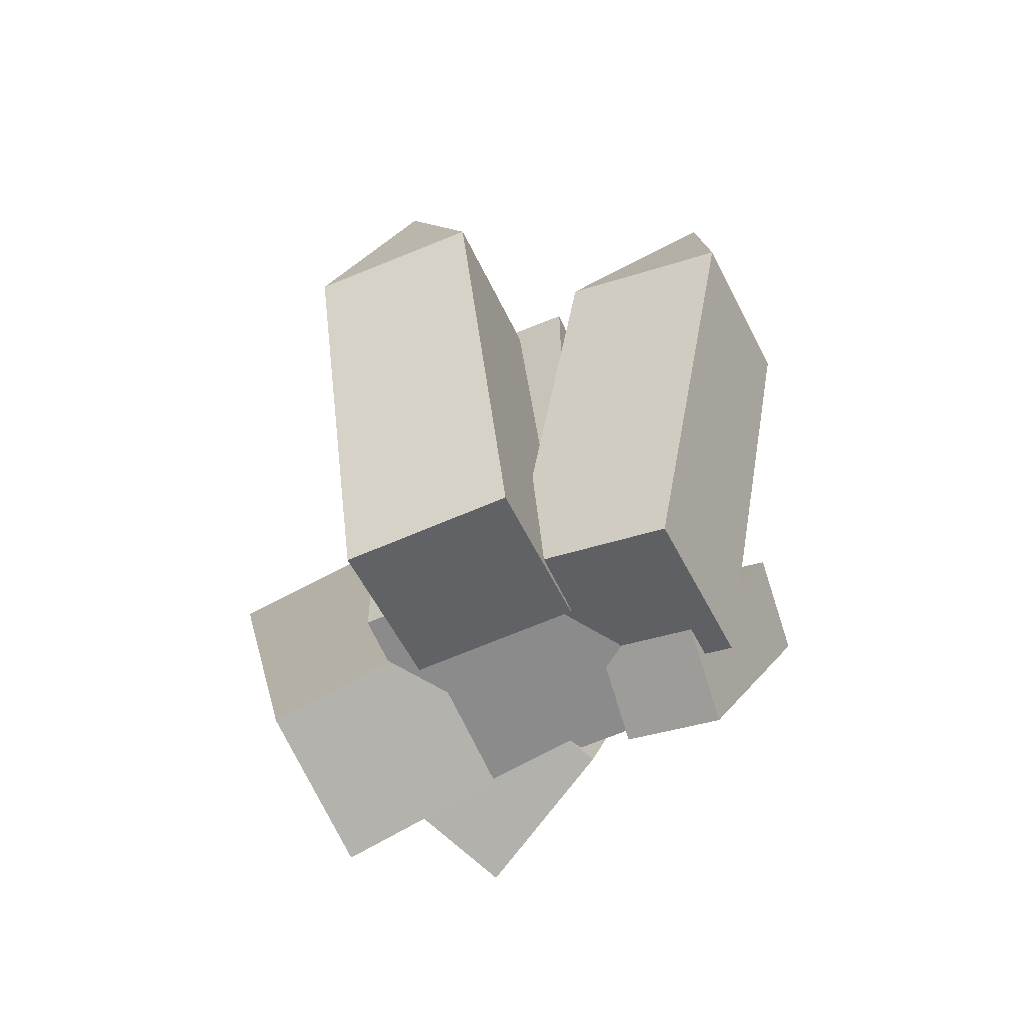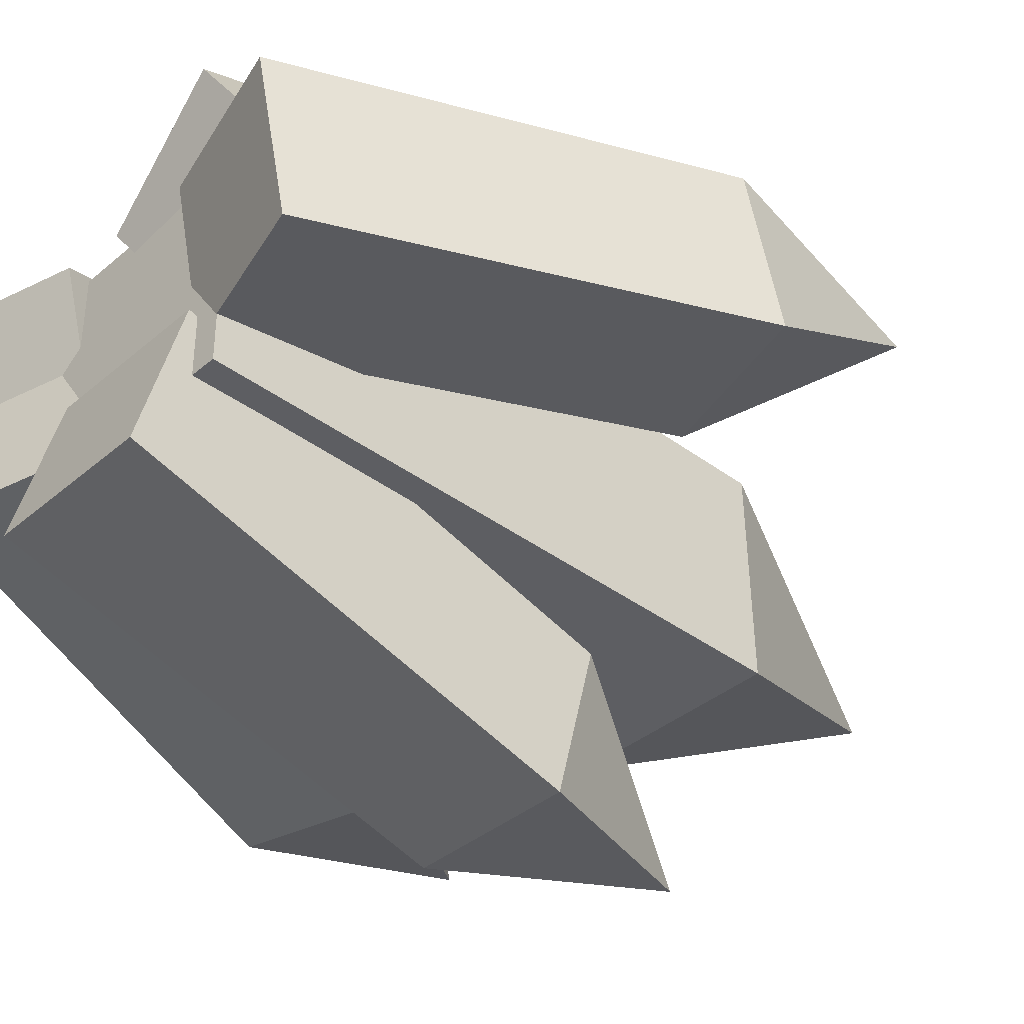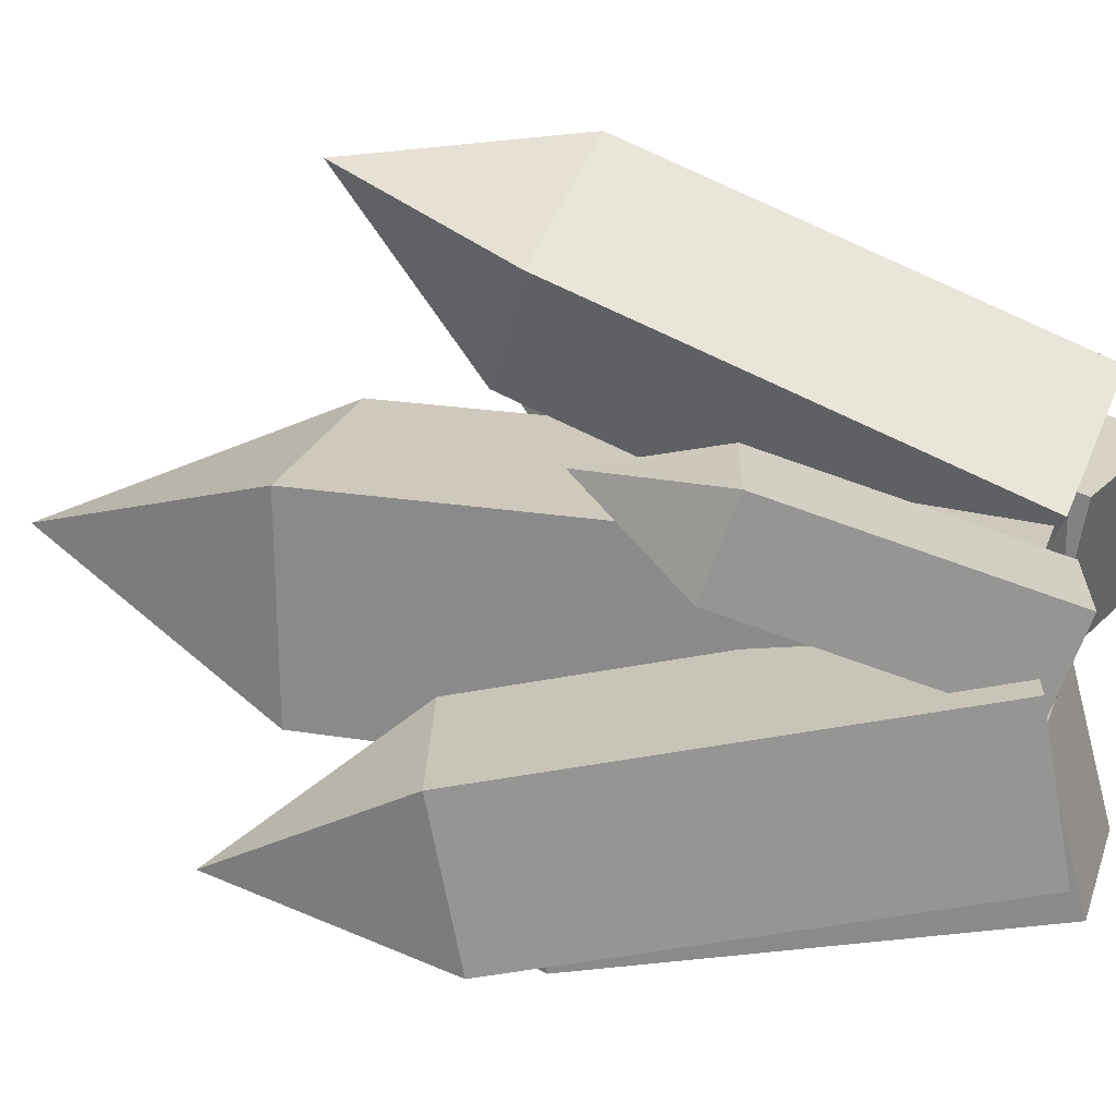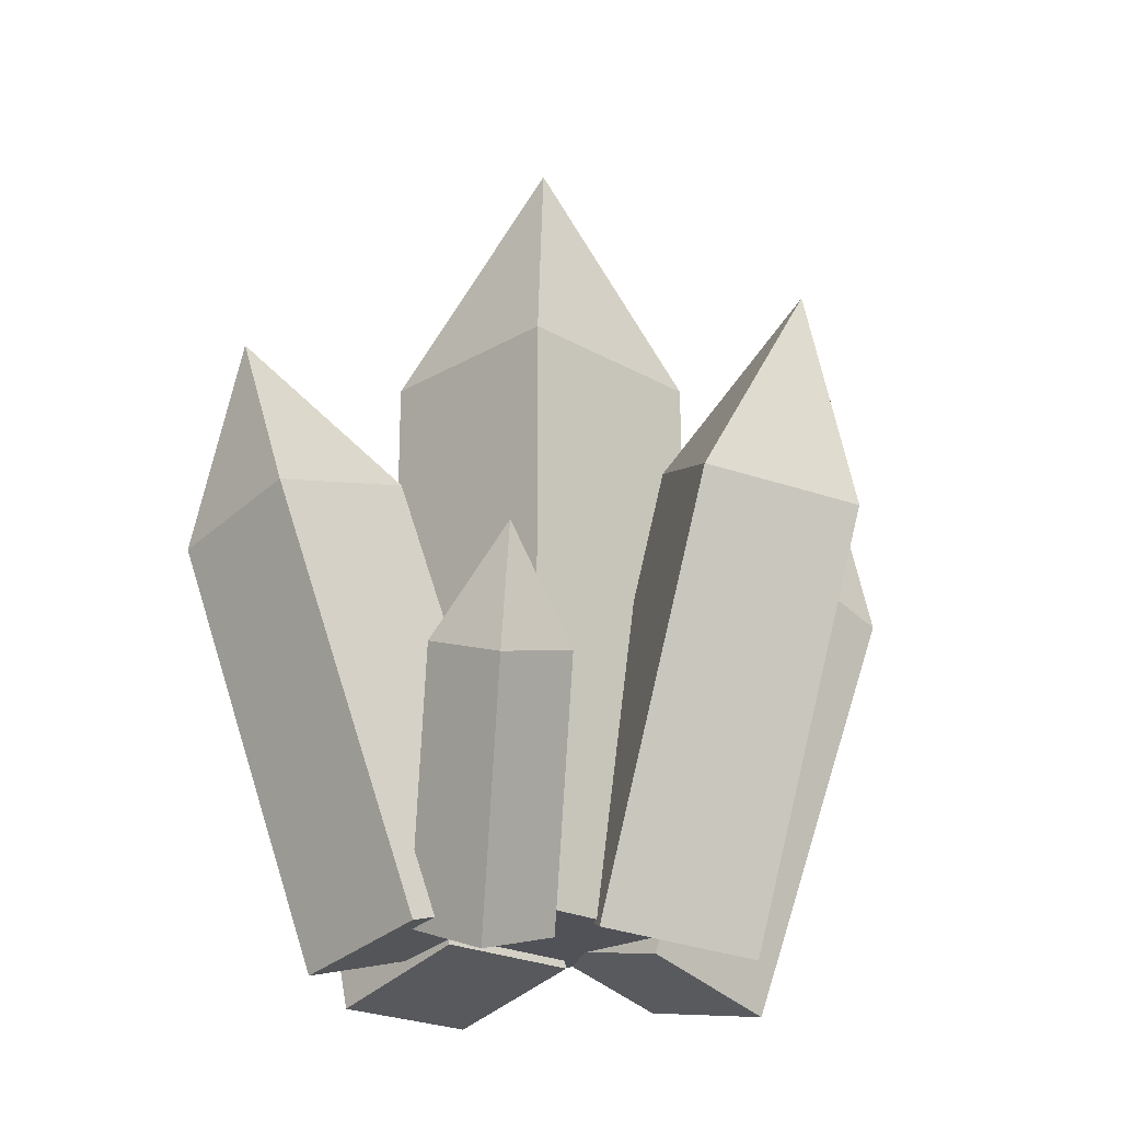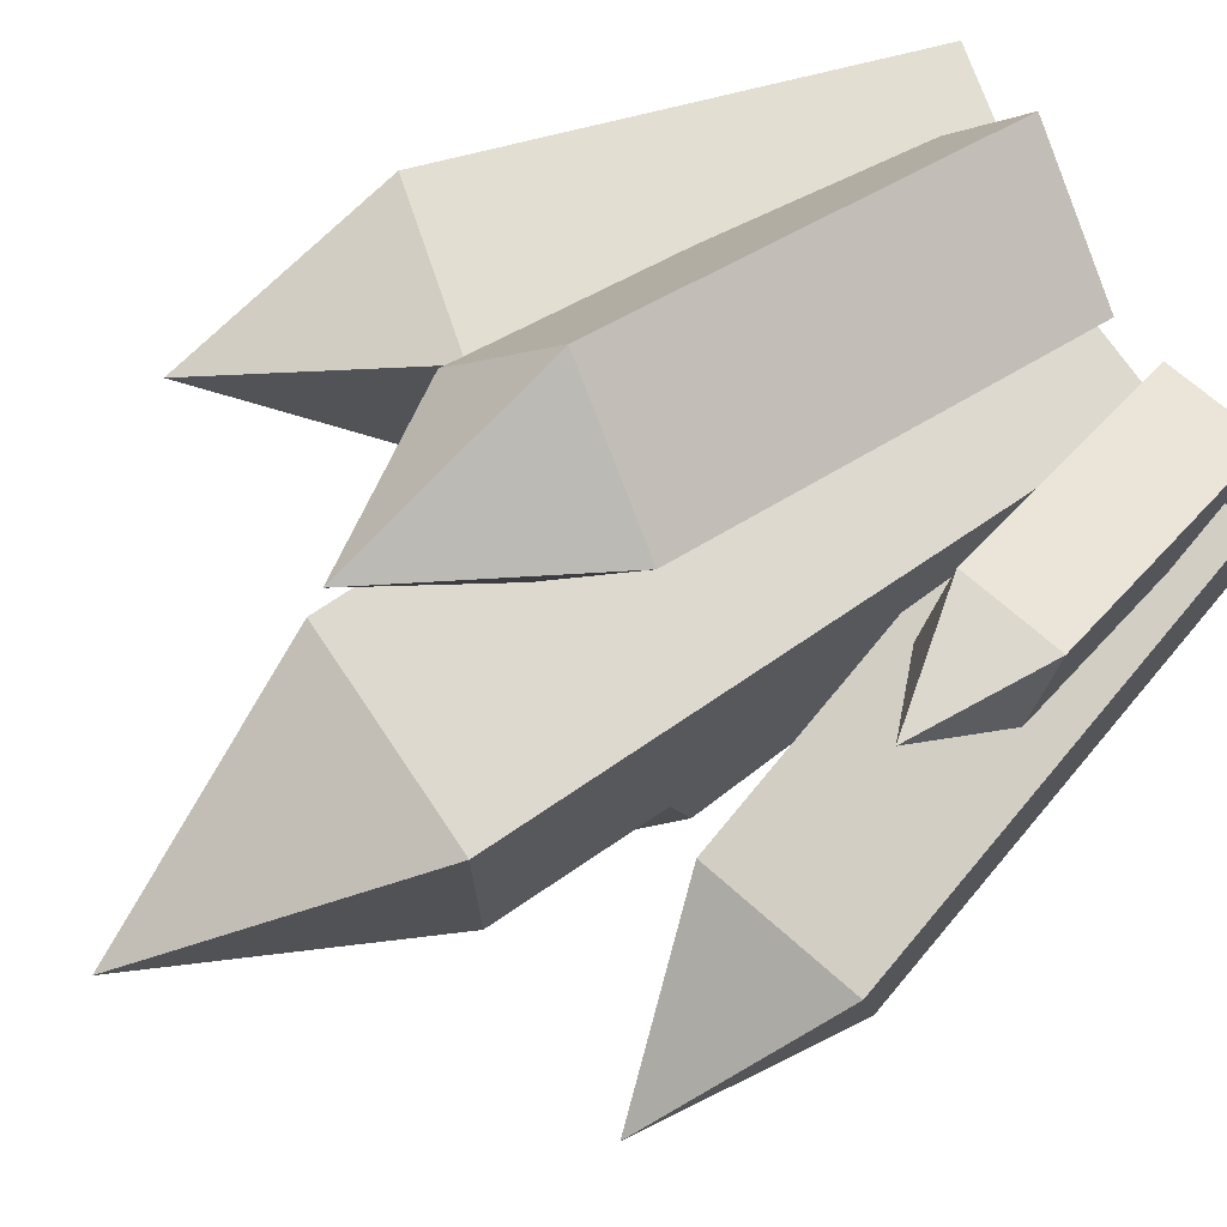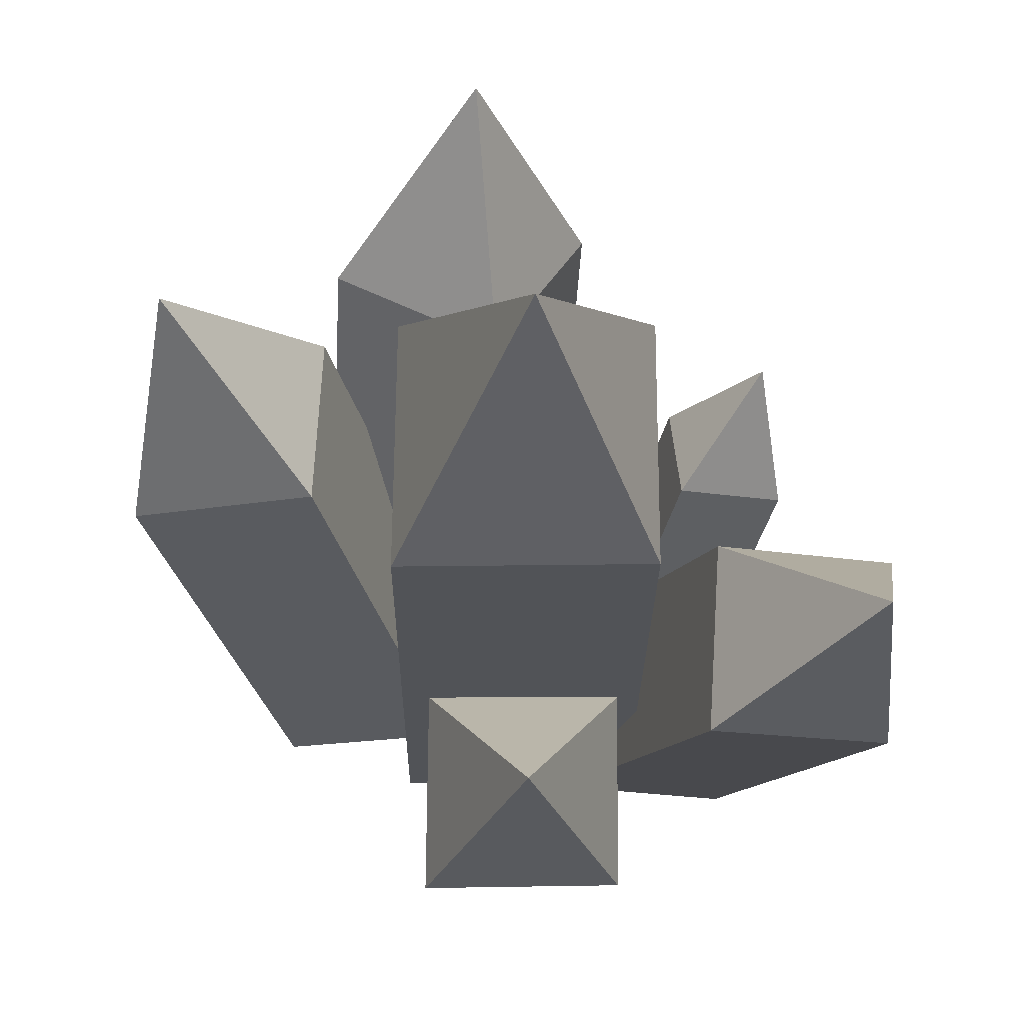
<metadata>
{"format":"obj","ext":"obj","renderer":"f3d","projection":"perspective","resolution":1024,"background":"white","views":[{"elev":-63.9,"azim":-156.2,"up":"+Y"},{"elev":-38.9,"azim":47.1,"up":"+Z"},{"elev":22.6,"azim":-74.2,"up":"+Z"},{"elev":-21.5,"azim":-44.5,"up":"+Y"},{"elev":71.3,"azim":-124.3,"up":"+Z"},{"elev":-22.3,"azim":179.3,"up":"+Z"}]}
</metadata>
<code>
o Main_Cone
v 0.1024 -0.000232 0.7283
v 0.0825 0.0741 0.5168
v 0.3198 0.058 0.7283
v 0.2998 0.1323 0.5168
v -0.02015 0.8872 0.9376
v -0.07092 0.6471 0.7339
v 0.1488 0.709 0.7306
v 0.1667 0.6315 0.9422
v -0.05125 0.5757 0.944
v 0.01698 0.06786 0.6039
v 0.03383 0.004965 0.2346
v 0.3792 0.1649 0.6039
v 0.3961 0.102 0.2346
v -0.1811 1.524 0.1653
v -0.2344 1.007 0.05362
v 0.1326 1.107 0.04638
v 0.1123 1.165 0.4181
v -0.2512 1.073 0.4187
v 0.6516 0.07524 0.7177
v 0.6684 0.1381 0.3484
v 1.014 -0.02181 0.7177
v 1.031 0.04109 0.3484
v 1.224 1.495 0.8041
v 0.9369 1.139 0.5331
v 1.305 1.044 0.5268
v 1.283 0.9788 0.8971
v 0.9219 1.08 0.8994
v 0.4227 0.09264 0.7651
v 0.6085 0.219 0.4649
v 0.7479 0.03829 0.9436
v 0.9338 0.1647 0.6435
v 0.605 1.532 1.261
v 0.561 1.198 0.8499
v 0.8942 1.147 1.026
v 0.7037 1.017 1.324
v 0.3775 1.076 1.149
v 0.317 0.09626 0.3874
v 0.317 -0.000802 0.02521
v 0.692 0.09626 0.3874
v 0.692 -0.000802 0.02521
v 0.5025 1.51 -0.1765
v 0.3172 1.017 -0.2455
v 0.6976 1.017 -0.2528
v 0.693 1.111 0.1121
v 0.318 1.116 0.1122
v 0.2527 0.116 0.7384
v 0.2527 0.116 0.2384
v 0.7527 0.116 0.7384
v 0.7527 0.116 0.2384
v 0.5 2.131 0.5
v 0.2529 1.52 0.2409
v 0.7601 1.523 0.2317
v 0.754 1.518 0.7341
v 0.254 1.525 0.736
f 2 4 3 1
f 6 5 7
f 7 5 8
f 8 5 9
f 6 9 5
f 1 3 8 9
f 3 4 7 8
f 4 2 6 7
f 1 9 6 2
f 11 13 12 10
f 15 14 16
f 16 14 17
f 17 14 18
f 15 18 14
f 10 12 17 18
f 12 13 16 17
f 13 11 15 16
f 10 18 15 11
f 20 22 21 19
f 24 23 25
f 25 23 26
f 26 23 27
f 24 27 23
f 19 21 26 27
f 21 22 25 26
f 22 20 24 25
f 19 27 24 20
f 29 31 30 28
f 33 32 34
f 34 32 35
f 35 32 36
f 33 36 32
f 28 30 35 36
f 30 31 34 35
f 31 29 33 34
f 28 36 33 29
f 38 40 39 37
f 42 41 43
f 43 41 44
f 44 41 45
f 42 45 41
f 37 39 44 45
f 39 40 43 44
f 40 38 42 43
f 37 45 42 38
f 47 49 48 46
f 51 50 52
f 52 50 53
f 53 50 54
f 51 54 50
f 46 48 53 54
f 48 49 52 53
f 49 47 51 52
f 46 54 51 47

</code>
